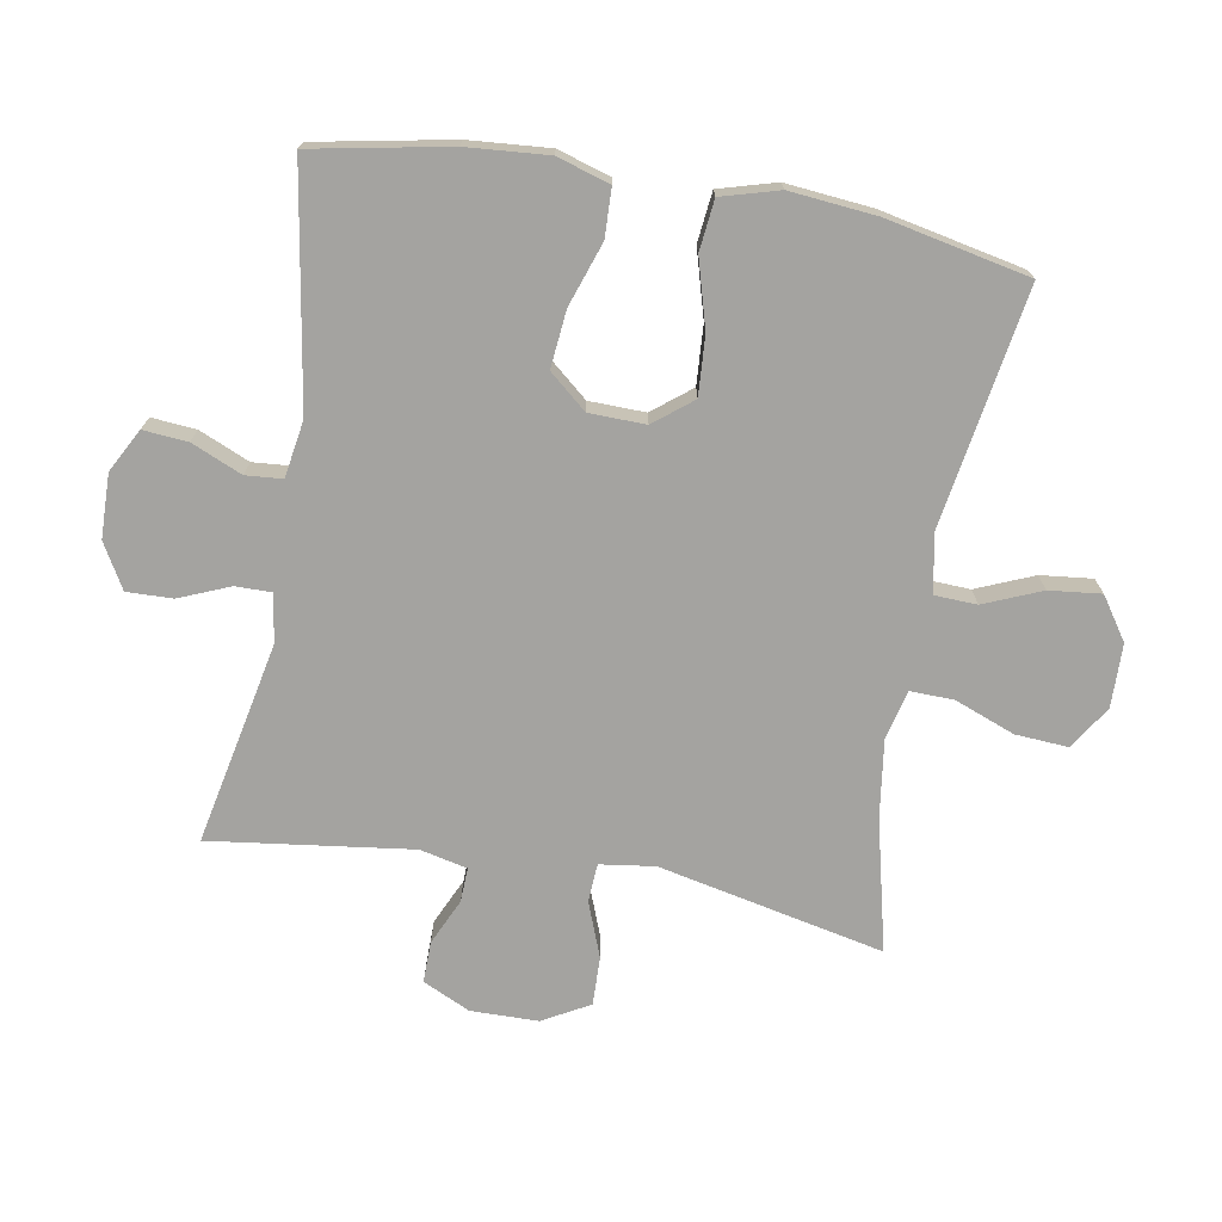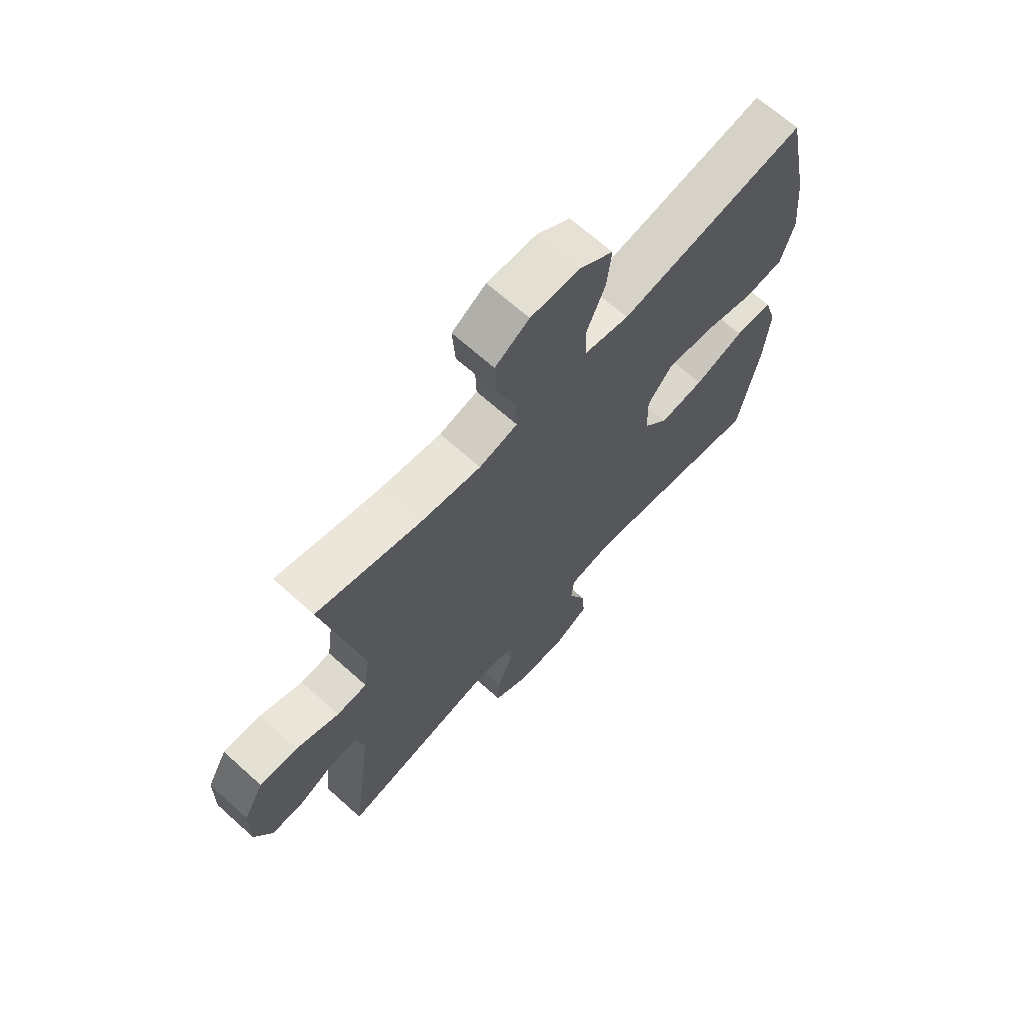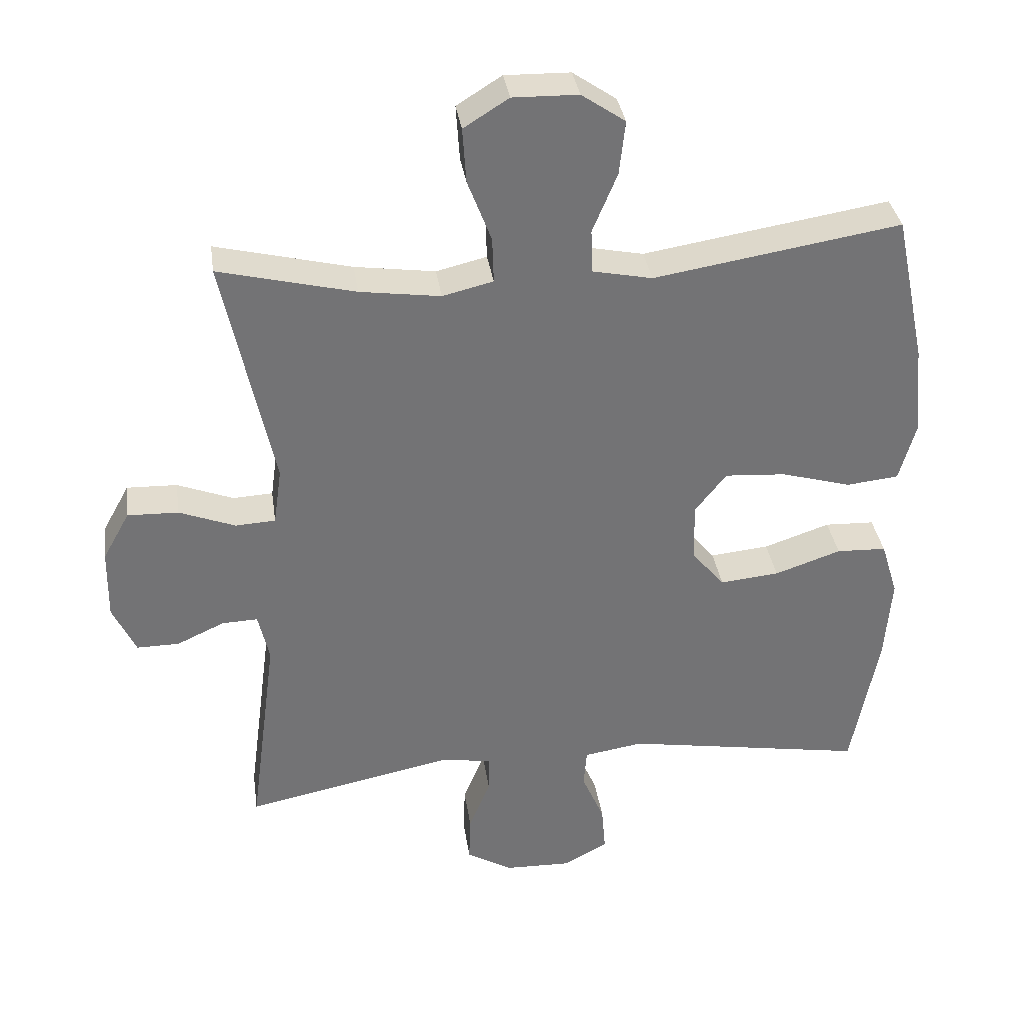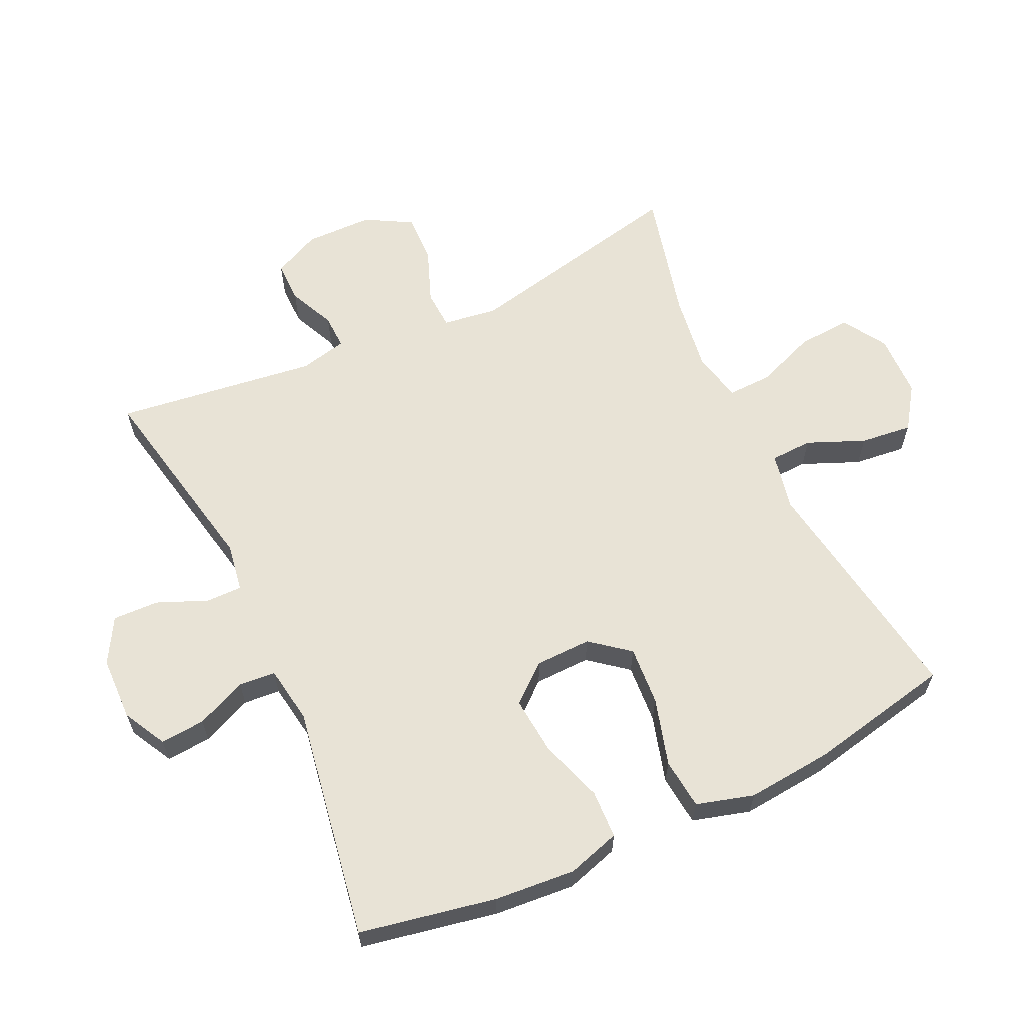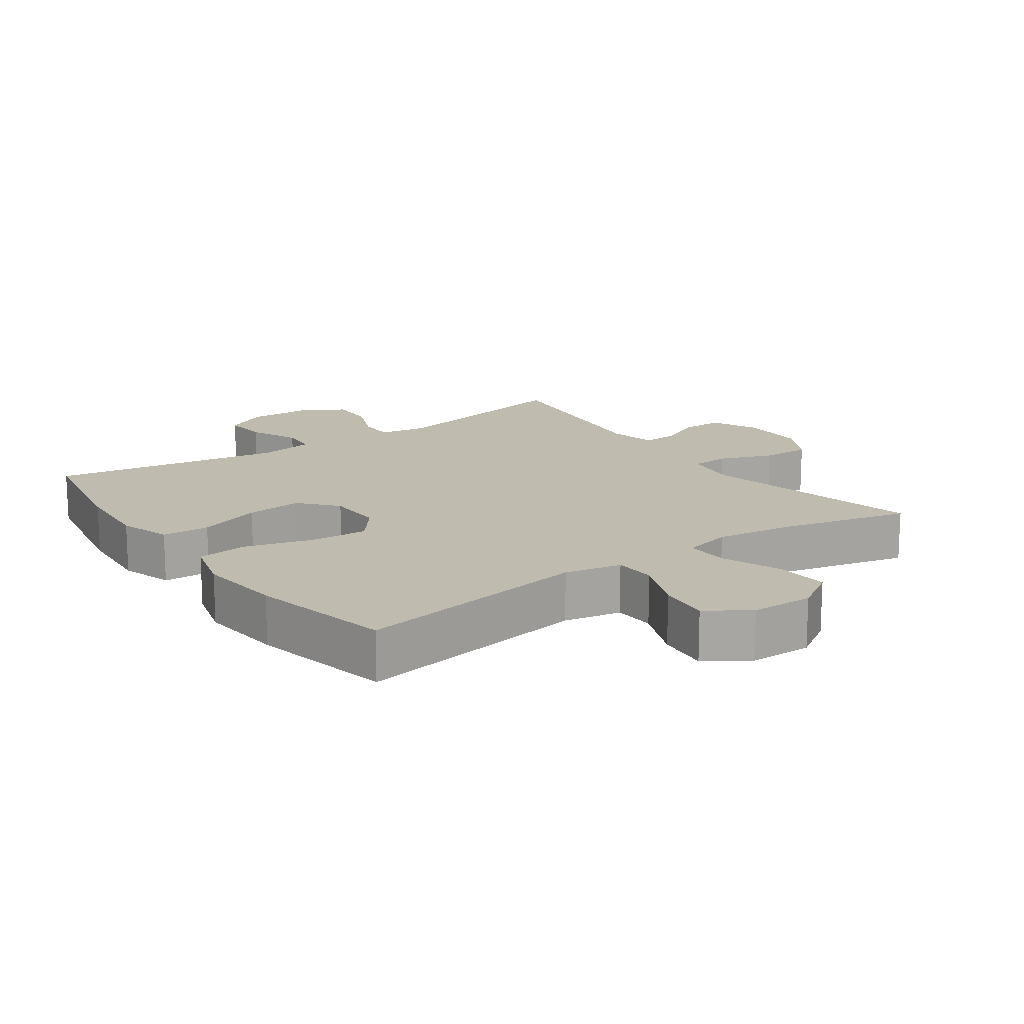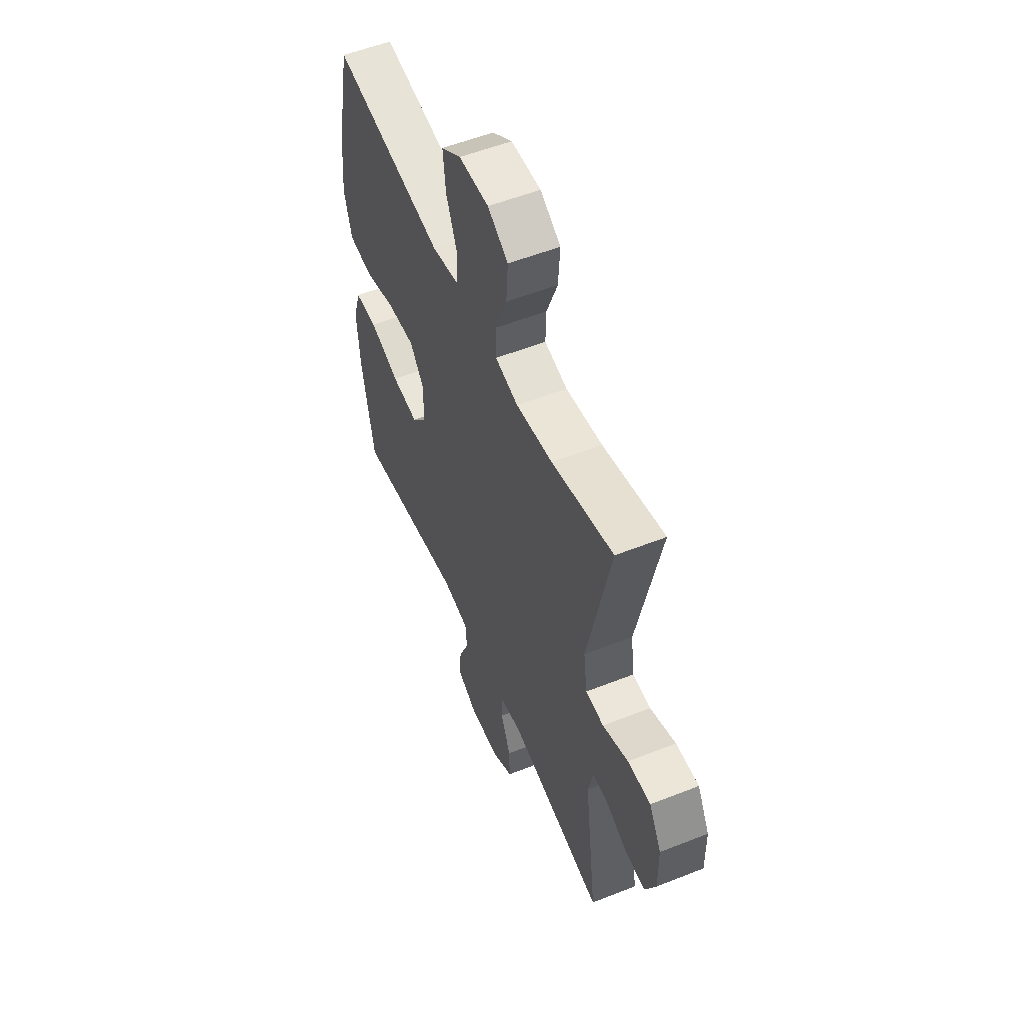
<metadata>
{"format":"obj","ext":"obj","renderer":"f3d","projection":"perspective","resolution":1024,"background":"white","views":[{"elev":-72.8,"azim":-100.0,"up":"+Y"},{"elev":67.4,"azim":132.0,"up":"+Z"},{"elev":34.5,"azim":171.9,"up":"+Z"},{"elev":62.5,"azim":-115.0,"up":"+Y"},{"elev":15.9,"azim":-35.5,"up":"+Y"},{"elev":54.4,"azim":67.2,"up":"+Z"}]}
</metadata>
<code>
o path860
v 0.2825 0.0375 0.4487
v 0.1621 0.0375 0.4322
v 0.08635 0.0375 0.4505
v 0.0885 0.0375 0.5186
v 0.1242 0.0375 0.6114
v 0.1297 0.0375 0.6935
v 0.06235 0.0375 0.7358
v -0.0356 0.0375 0.7339
v -0.1009 0.0375 0.6895
v -0.09197 0.0375 0.6092
v -0.05494 0.0375 0.5205
v -0.05763 0.0375 0.4556
v -0.1468 0.0375 0.4376
v -0.5159 0.0375 0.4979
v -0.562 0.0375 0.276
v -0.5748 0.0375 0.1424
v -0.5496 0.0375 0.05338
v -0.4711 0.0375 0.04482
v -0.3669 0.0375 0.07444
v -0.2754 0.0375 0.08047
v -0.2283 0.0375 0.02102
v -0.2302 0.0375 -0.06644
v -0.2791 0.0375 -0.1246
v -0.3678 0.0375 -0.116
v -0.4668 0.0375 -0.08225
v -0.5413 0.0375 -0.08506
v -0.5664 0.0375 -0.1667
v -0.5563 0.0375 -0.2928
v -0.5159 0.0375 -0.504
v -0.1544 0.0375 -0.4446
v -0.06615 0.0375 -0.4588
v -0.06153 0.0375 -0.5156
v -0.09512 0.0375 -0.5937
v -0.1009 0.0375 -0.6629
v -0.03417 0.0375 -0.6986
v 0.06453 0.0375 -0.6962
v 0.1334 0.0375 -0.6568
v 0.1311 0.0375 -0.5859
v 0.09886 0.0375 -0.5081
v 0.09827 0.0375 -0.4526
v 0.1723 0.0375 -0.4402
v 0.4858 0.0375 -0.504
v 0.4448 0.0375 -0.1923
v 0.4615 0.0375 -0.1194
v 0.5146 0.0375 -0.1213
v 0.5859 0.0375 -0.154
v 0.6496 0.0375 -0.1547
v 0.684 0.0375 -0.08163
v 0.6825 0.0375 0.02279
v 0.6423 0.0375 0.09494
v 0.5667 0.0375 0.09281
v 0.4826 0.0375 0.06059
v 0.4229 0.0375 0.06404
v 0.4111 0.0375 0.1487
v 0.4858 0.0375 0.4979
v 0.2825 -0.0375 0.4487
v 0.1621 -0.0375 0.4322
v 0.08635 -0.0375 0.4505
v 0.0885 -0.0375 0.5186
v 0.1242 -0.0375 0.6114
v 0.1297 -0.0375 0.6935
v 0.06235 -0.0375 0.7358
v -0.0356 -0.0375 0.7339
v -0.1009 -0.0375 0.6895
v -0.09197 -0.0375 0.6092
v -0.05494 -0.0375 0.5205
v -0.05763 -0.0375 0.4556
v -0.1468 -0.0375 0.4376
v -0.5159 -0.0375 0.4979
v -0.562 -0.0375 0.276
v -0.5748 -0.0375 0.1424
v -0.5496 -0.0375 0.05338
v -0.4711 -0.0375 0.04482
v -0.3669 -0.0375 0.07444
v -0.2754 -0.0375 0.08047
v -0.2283 -0.0375 0.02102
v -0.2302 -0.0375 -0.06644
v -0.2791 -0.0375 -0.1246
v -0.3678 -0.0375 -0.116
v -0.4668 -0.0375 -0.08225
v -0.5413 -0.0375 -0.08506
v -0.5664 -0.0375 -0.1667
v -0.5563 -0.0375 -0.2928
v -0.5159 -0.0375 -0.504
v -0.1544 -0.0375 -0.4446
v -0.06615 -0.0375 -0.4588
v -0.06153 -0.0375 -0.5156
v -0.09512 -0.0375 -0.5937
v -0.1009 -0.0375 -0.6629
v -0.03417 -0.0375 -0.6986
v 0.06453 -0.0375 -0.6962
v 0.1334 -0.0375 -0.6568
v 0.1311 -0.0375 -0.5859
v 0.09886 -0.0375 -0.5081
v 0.09827 -0.0375 -0.4526
v 0.1723 -0.0375 -0.4402
v 0.4858 -0.0375 -0.504
v 0.4448 -0.0375 -0.1923
v 0.4615 -0.0375 -0.1194
v 0.5146 -0.0375 -0.1213
v 0.5859 -0.0375 -0.154
v 0.6496 -0.0375 -0.1547
v 0.684 -0.0375 -0.08163
v 0.6825 -0.0375 0.02279
v 0.6423 -0.0375 0.09494
v 0.5667 -0.0375 0.09281
v 0.4826 -0.0375 0.06059
v 0.4229 -0.0375 0.06404
v 0.4111 -0.0375 0.1487
v 0.4858 -0.0375 0.4979
v 0.6496 0.0375 -0.1547
v 0.6496 0.0375 -0.1547
v 0.684 0.0375 -0.08163
v 0.6825 0.0375 0.02279
v 0.6423 0.0375 0.09494
v 0.6423 0.0375 0.09494
v 0.5859 0.0375 -0.154
v 0.5667 0.0375 0.09281
v 0.5146 0.0375 -0.1213
v 0.4826 0.0375 0.06059
v 0.4615 0.0375 -0.1194
v 0.4615 0.0375 -0.1194
v 0.4229 0.0375 0.06404
v 0.4229 0.0375 0.06404
v 0.4448 0.0375 -0.1923
v 0.4858 0.0375 -0.504
v 0.4858 0.0375 -0.504
v 0.4111 0.0375 0.1487
v 0.4858 0.0375 0.4979
v 0.4858 0.0375 0.4979
v 0.2825 0.0375 0.4487
v 0.1723 0.0375 -0.4402
v 0.1621 0.0375 0.4322
v 0.09827 0.0375 -0.4526
v 0.09827 0.0375 -0.4526
v 0.08635 0.0375 0.4505
v 0.08635 0.0375 0.4505
v 0.06453 0.0375 -0.6962
v 0.1334 0.0375 -0.6568
v 0.1334 0.0375 -0.6568
v 0.1311 0.0375 -0.5859
v 0.09886 0.0375 -0.5081
v 0.1242 0.0375 0.6114
v 0.1297 0.0375 0.6935
v 0.1297 0.0375 0.6935
v 0.06235 0.0375 0.7358
v 0.0885 0.0375 0.5186
v -0.03417 0.0375 -0.6986
v -0.0356 0.0375 0.7339
v -0.1009 0.0375 -0.6629
v -0.1009 0.0375 -0.6629
v -0.1009 0.0375 0.6895
v -0.1009 0.0375 0.6895
v -0.05494 0.0375 0.5205
v -0.05763 0.0375 0.4556
v -0.05763 0.0375 0.4556
v -0.09197 0.0375 0.6092
v -0.06615 0.0375 -0.4588
v -0.06615 0.0375 -0.4588
v -0.06153 0.0375 -0.5156
v -0.1468 0.0375 0.4376
v -0.09512 0.0375 -0.5937
v -0.1544 0.0375 -0.4446
v -0.2283 0.0375 0.02102
v -0.2302 0.0375 -0.06644
v -0.2754 0.0375 0.08047
v -0.2791 0.0375 -0.1246
v -0.3669 0.0375 0.07444
v -0.3678 0.0375 -0.116
v -0.4711 0.0375 0.04482
v -0.4668 0.0375 -0.08225
v -0.5159 0.0375 -0.504
v -0.5159 0.0375 -0.504
v -0.5413 0.0375 -0.08506
v -0.5413 0.0375 -0.08506
v -0.5496 0.0375 0.05338
v -0.5496 0.0375 0.05338
v -0.5159 0.0375 0.4979
v -0.5159 0.0375 0.4979
v -0.5563 0.0375 -0.2928
v -0.562 0.0375 0.276
v -0.5664 0.0375 -0.1667
v -0.5748 0.0375 0.1424
v 0.6496 -0.0375 -0.1547
v 0.6496 -0.0375 -0.1547
v 0.684 -0.0375 -0.08163
v 0.6825 -0.0375 0.02279
v 0.6423 -0.0375 0.09494
v 0.6423 -0.0375 0.09494
v 0.5859 -0.0375 -0.154
v 0.5667 -0.0375 0.09281
v 0.5146 -0.0375 -0.1213
v 0.4826 -0.0375 0.06059
v 0.4615 -0.0375 -0.1194
v 0.4615 -0.0375 -0.1194
v 0.4229 -0.0375 0.06404
v 0.4229 -0.0375 0.06404
v 0.4448 -0.0375 -0.1923
v 0.4858 -0.0375 -0.504
v 0.4858 -0.0375 -0.504
v 0.4111 -0.0375 0.1487
v 0.4858 -0.0375 0.4979
v 0.4858 -0.0375 0.4979
v 0.2825 -0.0375 0.4487
v 0.1723 -0.0375 -0.4402
v 0.1621 -0.0375 0.4322
v 0.09827 -0.0375 -0.4526
v 0.09827 -0.0375 -0.4526
v 0.08635 -0.0375 0.4505
v 0.08635 -0.0375 0.4505
v 0.06453 -0.0375 -0.6962
v 0.1334 -0.0375 -0.6568
v 0.1334 -0.0375 -0.6568
v 0.1311 -0.0375 -0.5859
v 0.09886 -0.0375 -0.5081
v 0.1242 -0.0375 0.6114
v 0.1297 -0.0375 0.6935
v 0.1297 -0.0375 0.6935
v 0.06235 -0.0375 0.7358
v 0.0885 -0.0375 0.5186
v -0.03417 -0.0375 -0.6986
v -0.0356 -0.0375 0.7339
v -0.1009 -0.0375 -0.6629
v -0.1009 -0.0375 -0.6629
v -0.1009 -0.0375 0.6895
v -0.1009 -0.0375 0.6895
v -0.05494 -0.0375 0.5205
v -0.05763 -0.0375 0.4556
v -0.05763 -0.0375 0.4556
v -0.09197 -0.0375 0.6092
v -0.06615 -0.0375 -0.4588
v -0.06615 -0.0375 -0.4588
v -0.06153 -0.0375 -0.5156
v -0.1468 -0.0375 0.4376
v -0.09512 -0.0375 -0.5937
v -0.1544 -0.0375 -0.4446
v -0.2283 -0.0375 0.02102
v -0.2302 -0.0375 -0.06644
v -0.2754 -0.0375 0.08047
v -0.2791 -0.0375 -0.1246
v -0.3669 -0.0375 0.07444
v -0.3678 -0.0375 -0.116
v -0.4711 -0.0375 0.04482
v -0.4668 -0.0375 -0.08225
v -0.5159 -0.0375 -0.504
v -0.5159 -0.0375 -0.504
v -0.5413 -0.0375 -0.08506
v -0.5413 -0.0375 -0.08506
v -0.5496 -0.0375 0.05338
v -0.5496 -0.0375 0.05338
v -0.5159 -0.0375 0.4979
v -0.5159 -0.0375 0.4979
v -0.5563 -0.0375 -0.2928
v -0.562 -0.0375 0.276
v -0.5664 -0.0375 -0.1667
v -0.5748 -0.0375 0.1424
f 191 192 187
f 236 253 245
f 209 227 228
f 222 230 219
f 237 238 196
f 206 237 201
f 194 196 198
f 217 219 216
f 231 238 236
f 198 238 205
f 193 192 191
f 237 234 239
f 253 242 255
f 201 237 196
f 198 196 238
f 186 192 190
f 196 194 193
f 194 192 193
f 255 244 247
f 209 228 237
f 215 233 214
f 205 238 207
f 202 204 201
f 242 244 255
f 207 238 231
f 239 254 241
f 256 241 254
f 243 256 249
f 241 256 243
f 236 240 253
f 254 234 251
f 216 227 220
f 225 230 222
f 211 235 221
f 220 227 209
f 235 211 233
f 207 231 233
f 228 234 237
f 214 211 212
f 240 242 253
f 186 190 184
f 219 230 216
f 214 233 211
f 192 186 187
f 209 237 206
f 198 205 199
f 238 240 236
f 254 239 234
f 204 206 201
f 227 216 230
f 191 187 188
f 207 233 215
f 221 235 223
f 112 48 103 185
f 48 49 104 103
f 49 116 189 104
f 46 47 102 101
f 50 51 106 105
f 45 46 101 100
f 51 52 107 106
f 122 45 100 195
f 52 124 197 107
f 43 44 99 98
f 127 43 98 200
f 54 130 203 109
f 53 54 109 108
f 55 1 56 110
f 41 42 97 96
f 1 2 57 56
f 135 41 96 208
f 2 137 210 57
f 36 140 213 91
f 37 38 93 92
f 38 39 94 93
f 5 145 218 60
f 6 7 62 61
f 4 5 60 59
f 39 40 95 94
f 3 4 59 58
f 35 36 91 90
f 7 8 63 62
f 151 35 90 224
f 8 153 226 63
f 11 156 229 66
f 10 11 66 65
f 9 10 65 64
f 159 32 87 232
f 12 13 68 67
f 33 34 89 88
f 32 33 88 87
f 30 31 86 85
f 21 22 77 76
f 20 21 76 75
f 22 23 78 77
f 19 20 75 74
f 23 24 79 78
f 18 19 74 73
f 24 25 80 79
f 173 30 85 246
f 25 175 248 80
f 177 18 73 250
f 13 179 252 68
f 28 29 84 83
f 14 15 70 69
f 27 28 83 82
f 26 27 82 81
f 16 17 72 71
f 15 16 71 70
f 118 114 119
f 163 172 180
f 136 155 154
f 149 146 157
f 164 123 165
f 133 128 164
f 121 125 123
f 144 143 146
f 158 163 165
f 125 132 165
f 120 118 119
f 164 166 161
f 180 182 169
f 128 123 164
f 125 165 123
f 113 117 119
f 123 120 121
f 121 120 119
f 182 174 171
f 136 164 155
f 142 141 160
f 132 134 165
f 129 128 131
f 169 182 171
f 134 158 165
f 166 168 181
f 183 181 168
f 170 176 183
f 168 170 183
f 163 180 167
f 181 178 161
f 143 147 154
f 152 149 157
f 138 148 162
f 147 136 154
f 162 160 138
f 134 160 158
f 155 164 161
f 141 139 138
f 167 180 169
f 113 111 117
f 146 143 157
f 141 138 160
f 119 114 113
f 136 133 164
f 125 126 132
f 165 163 167
f 181 161 166
f 131 128 133
f 154 157 143
f 118 115 114
f 134 142 160
f 148 150 162

</code>
